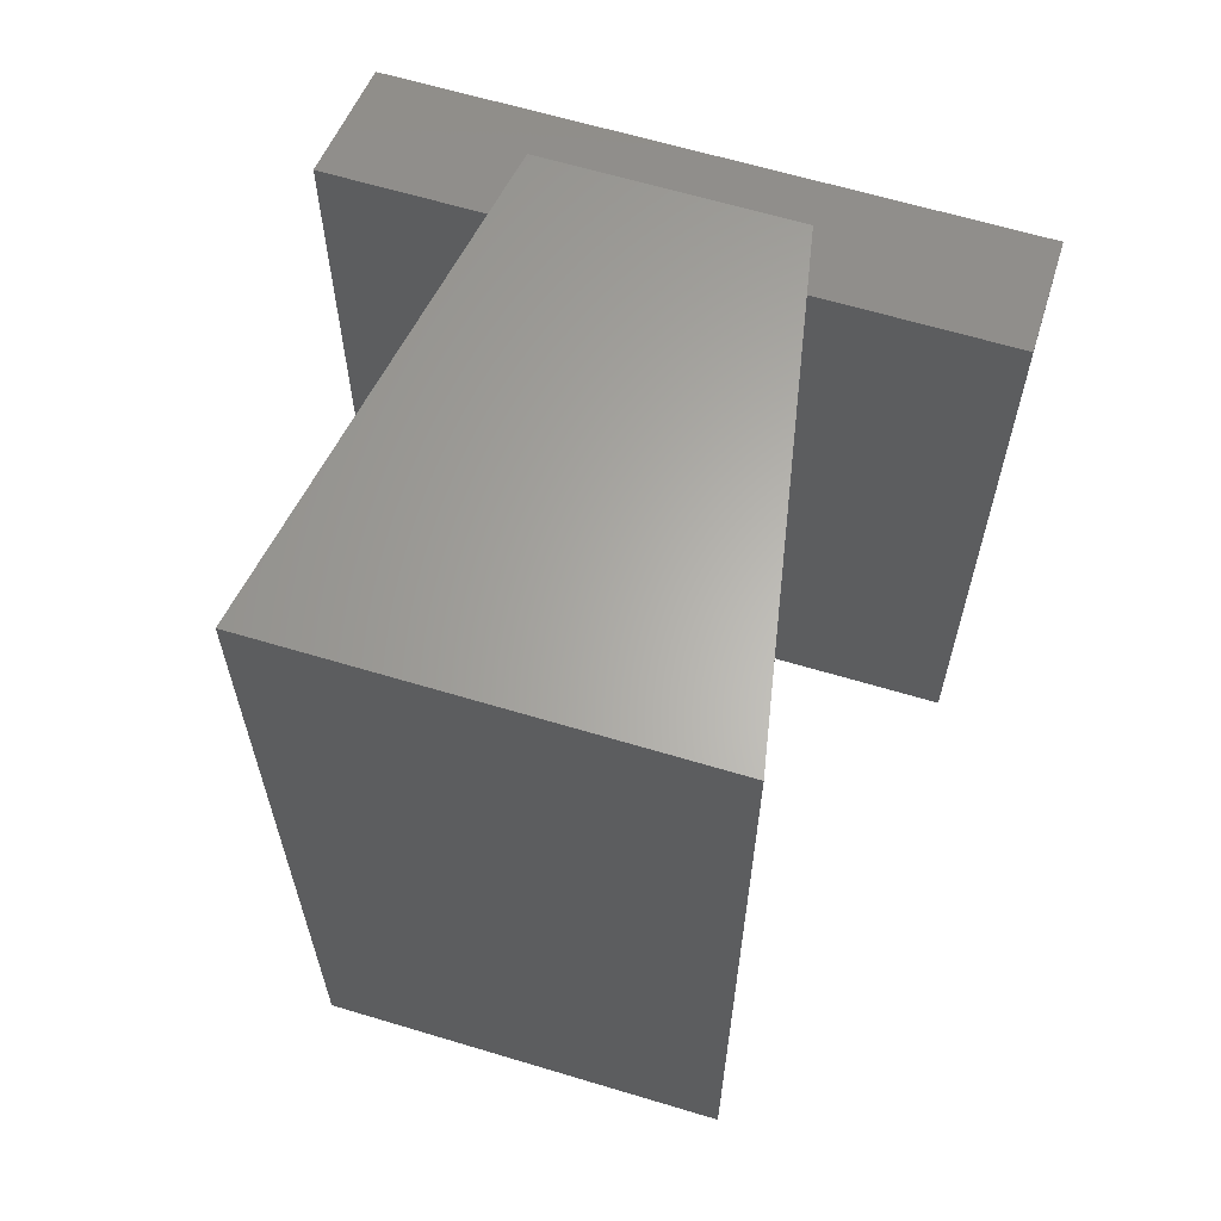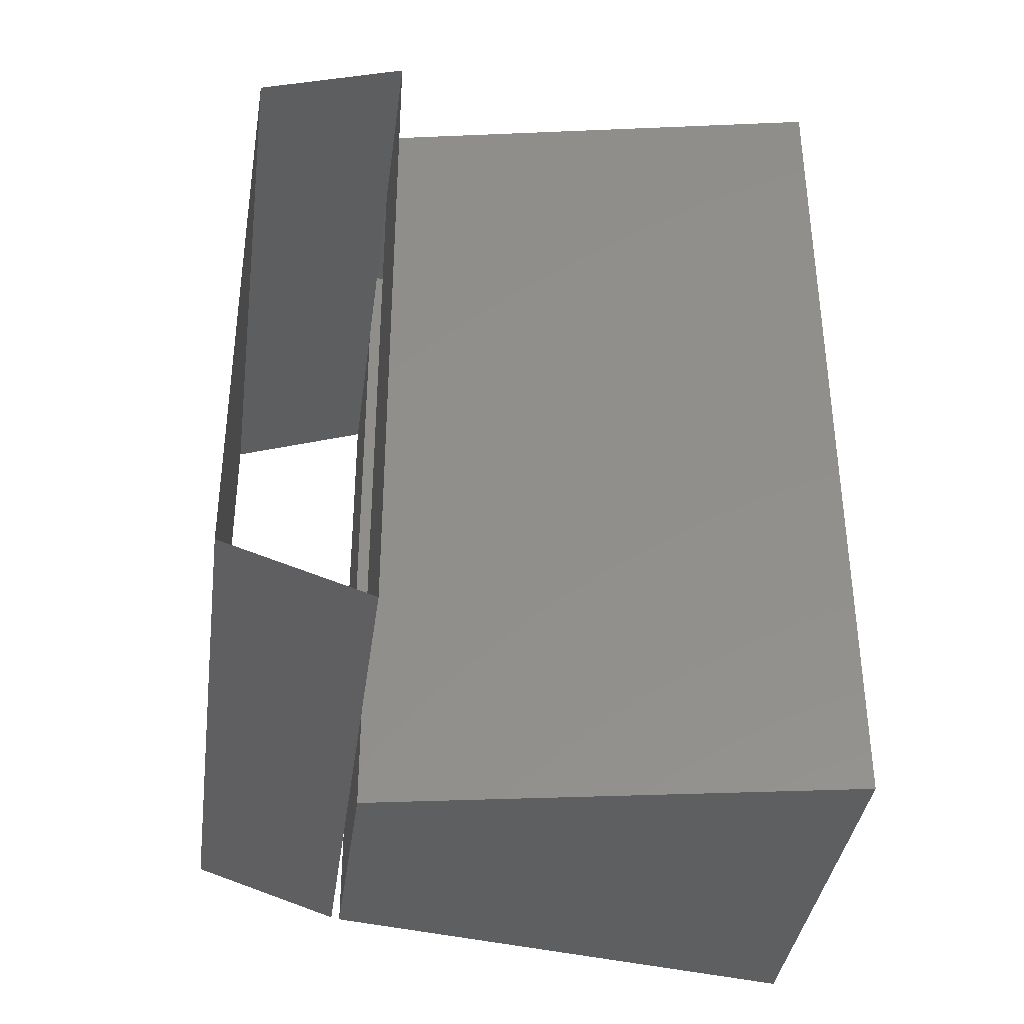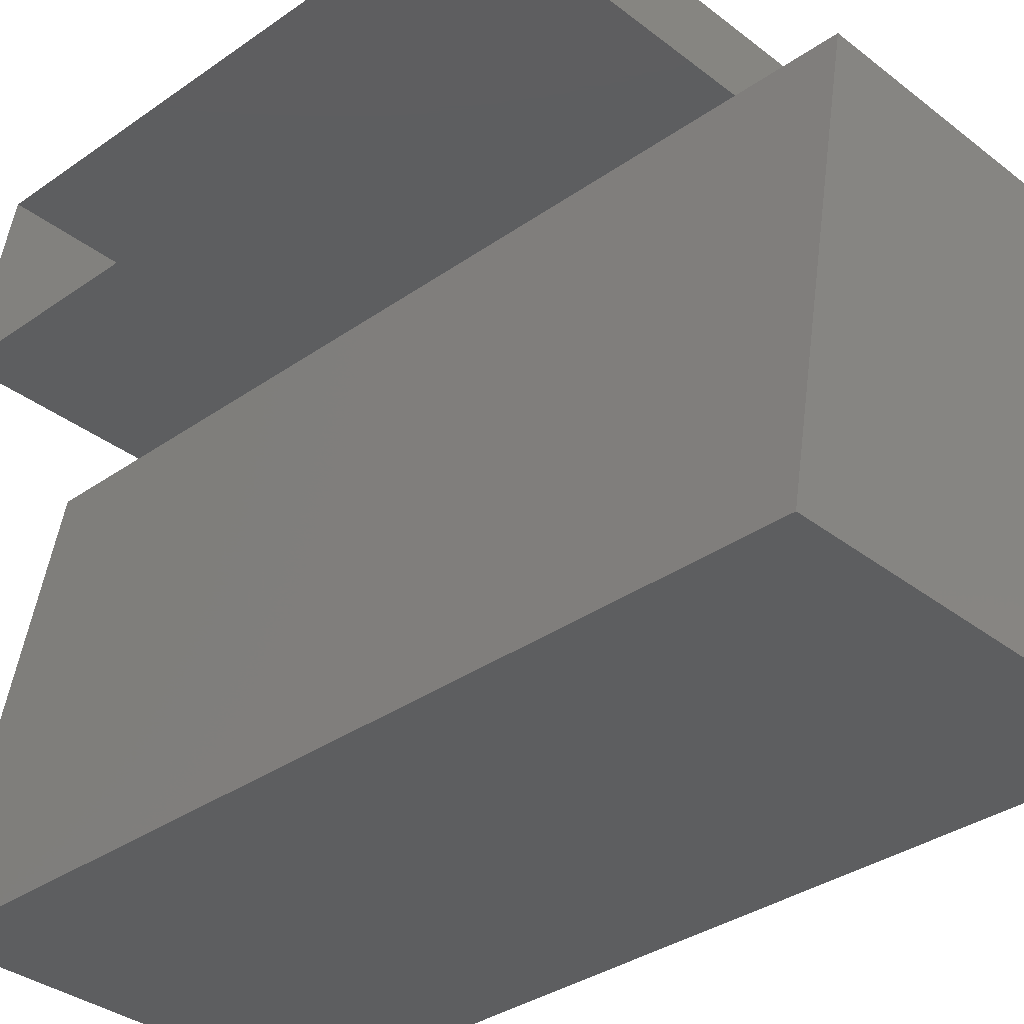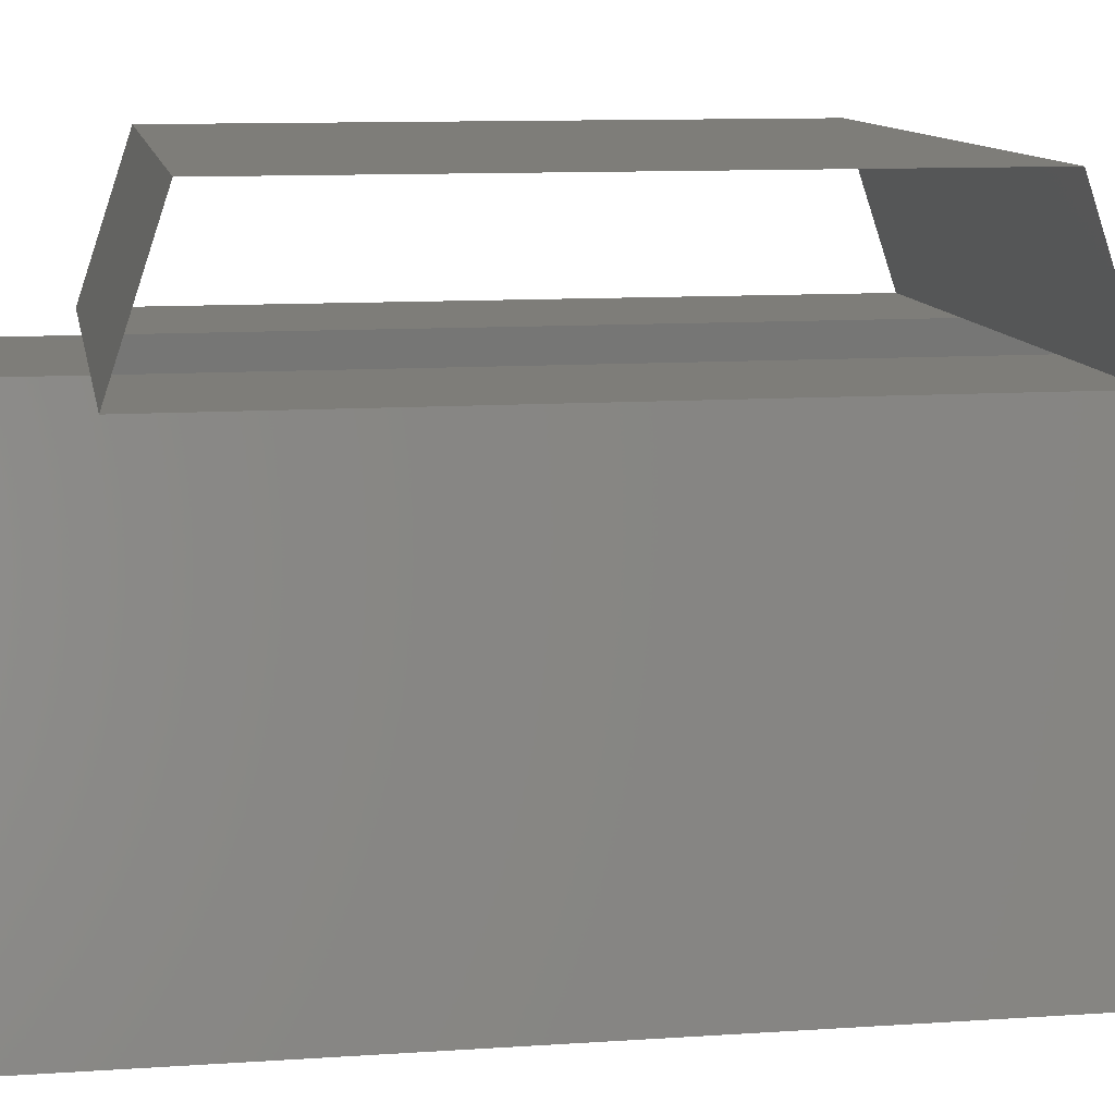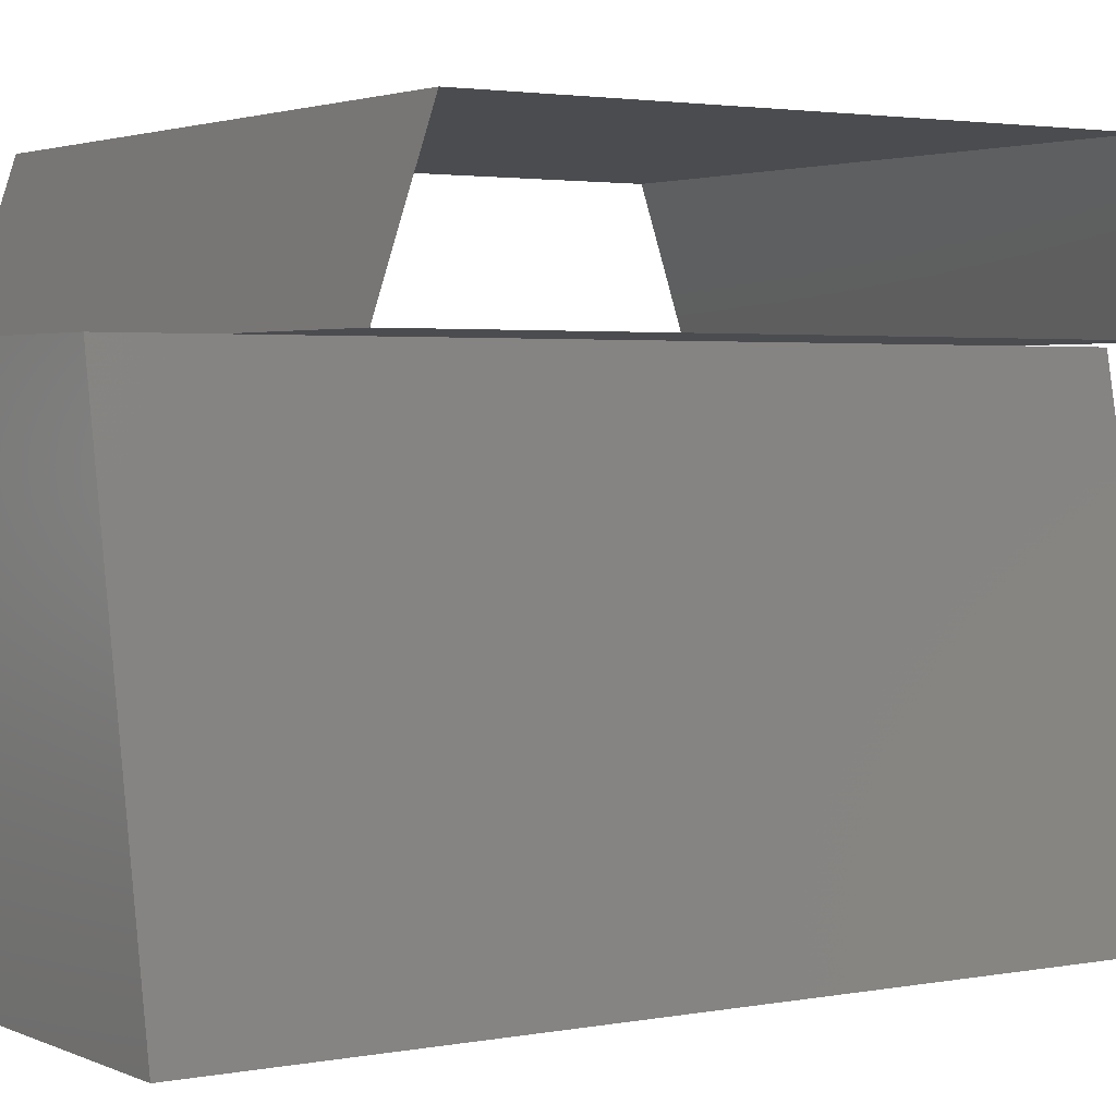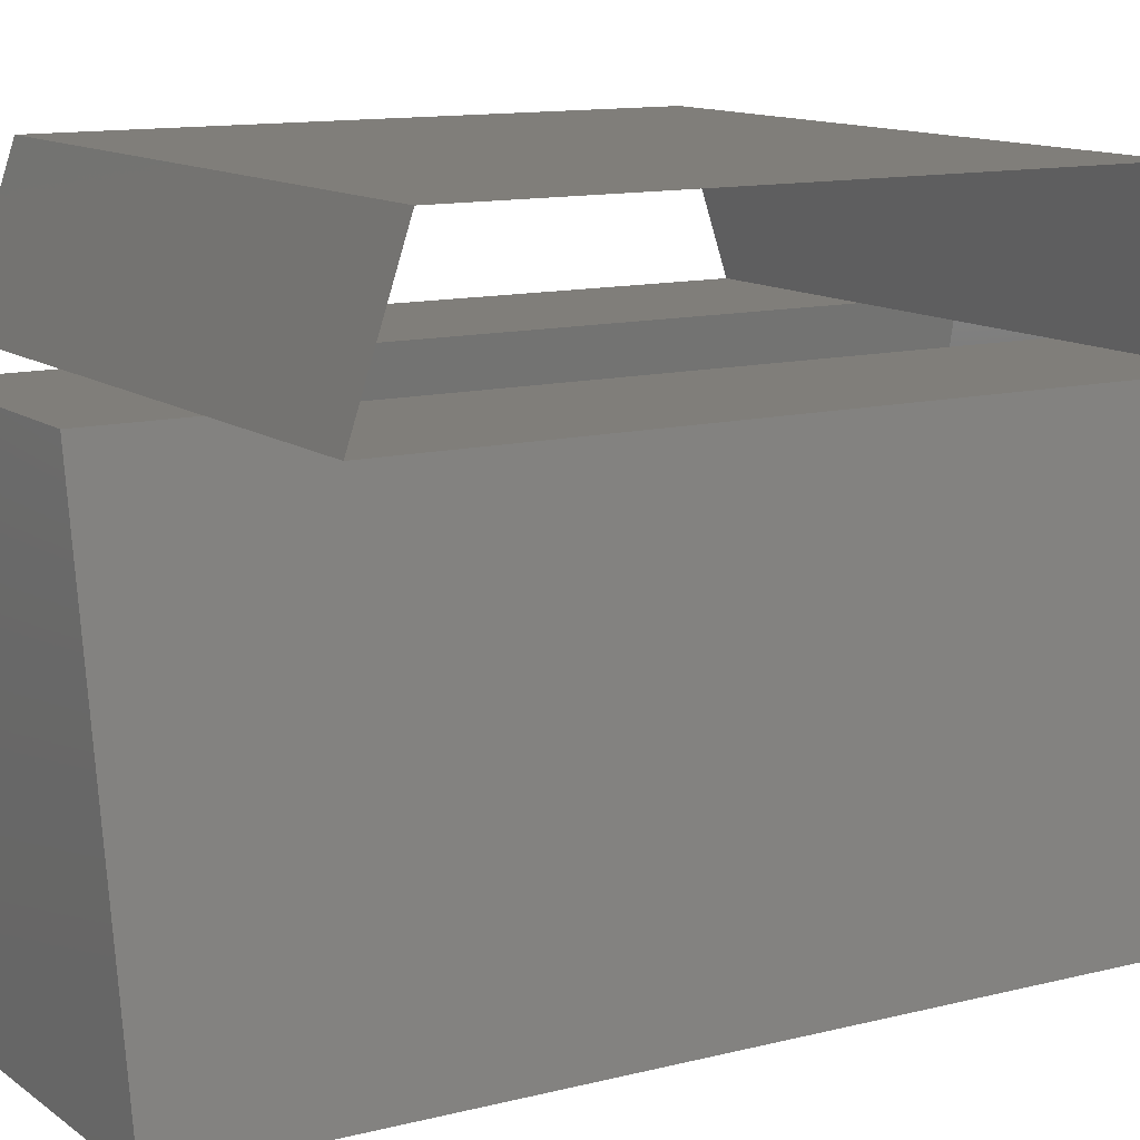
<metadata>
{"format":"stl","ext":"stl","renderer":"f3d","projection":"perspective","resolution":1024,"background":"white","views":[{"elev":63.6,"azim":16.9,"up":"+Z"},{"elev":-37.3,"azim":-97.6,"up":"+Z"},{"elev":-34.1,"azim":-46.4,"up":"+Y"},{"elev":10.7,"azim":-99.7,"up":"+Y"},{"elev":2.6,"azim":-123.8,"up":"+Y"},{"elev":12.0,"azim":58.7,"up":"+Y"}]}
</metadata>
<code>
# stl→obj: 20 verts, 28 faces
v -2.52 0 2.4
v 2.52 0 -2.4
v -2.52 0 -2.4
v 2.52 0 2.4
v 2.52 -1.2 -2.8
v -2.52 -1.2 -2.8
v -2.52 -1.2 2.8
v 2.52 -1.2 2.8
v -0.96 -1.2 -2.8
v 0.96 -1.2 -3.6
v -0.96 -1.2 -3.6
v 0.96 -1.2 -2.8
v -0.96 -1.2 3.6
v 0.96 -1.2 2.8
v -0.96 -1.2 2.8
v 0.96 -1.2 3.6
v -1.68 -5 -3.6
v 1.68 -5 -3.6
v 1.68 -5 3.6
v -1.68 -5 3.6
f 1 2 3
f 2 1 4
f 2 5 6
f 6 3 2
f 1 7 8
f 8 4 1
f 9 10 11
f 10 9 12
f 13 14 15
f 14 13 16
f 12 5 8
f 8 14 12
f 15 7 6
f 6 9 15
f 17 11 10
f 10 18 17
f 19 16 13
f 13 20 19
f 18 19 20
f 20 17 18
f 18 10 12
f 14 16 19
f 12 14 19
f 19 18 12
f 9 11 17
f 20 13 15
f 17 20 15
f 15 9 17

</code>
